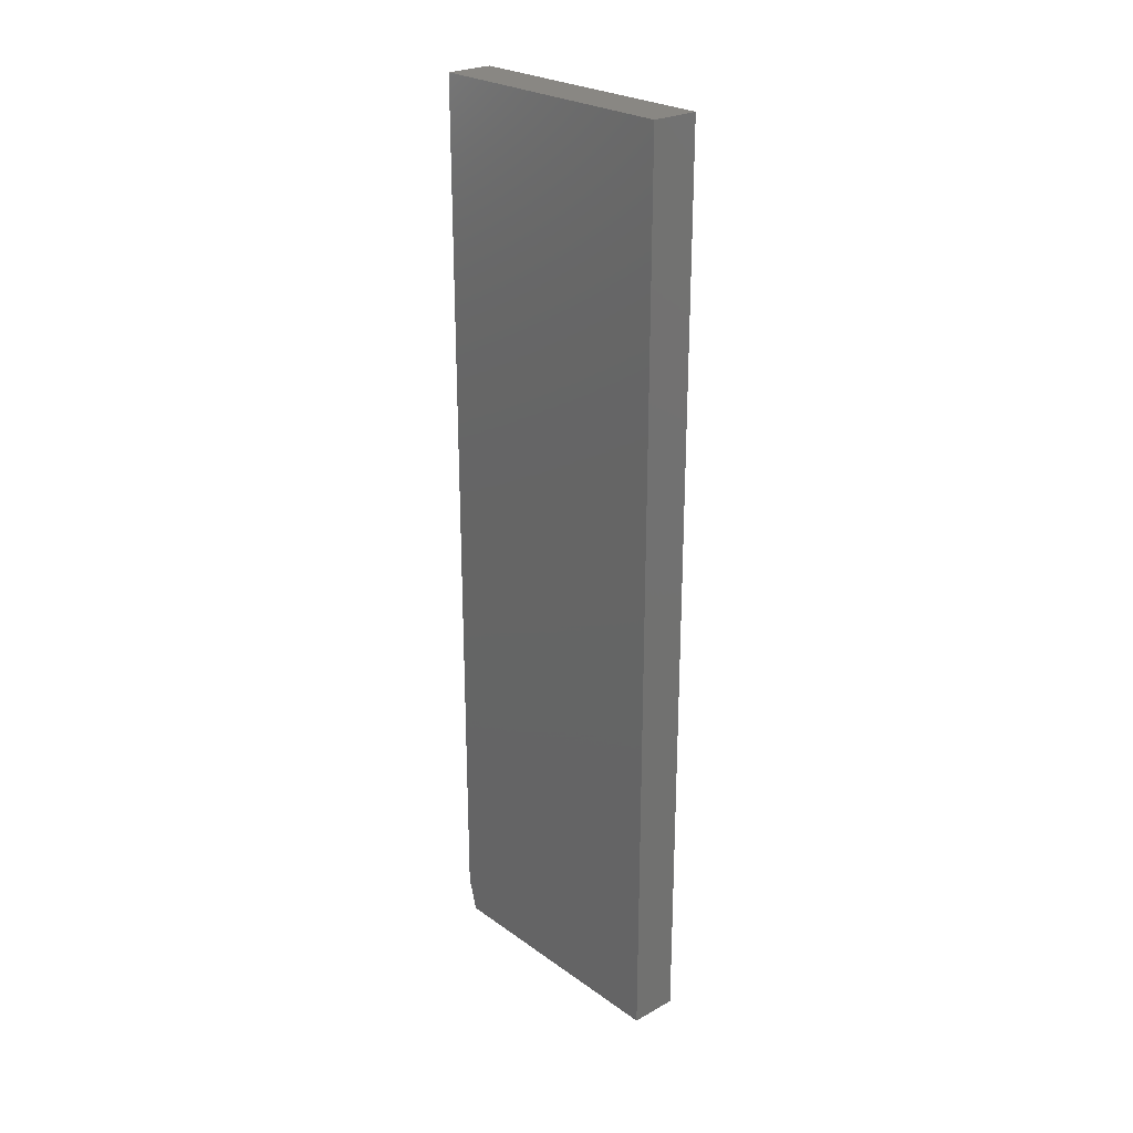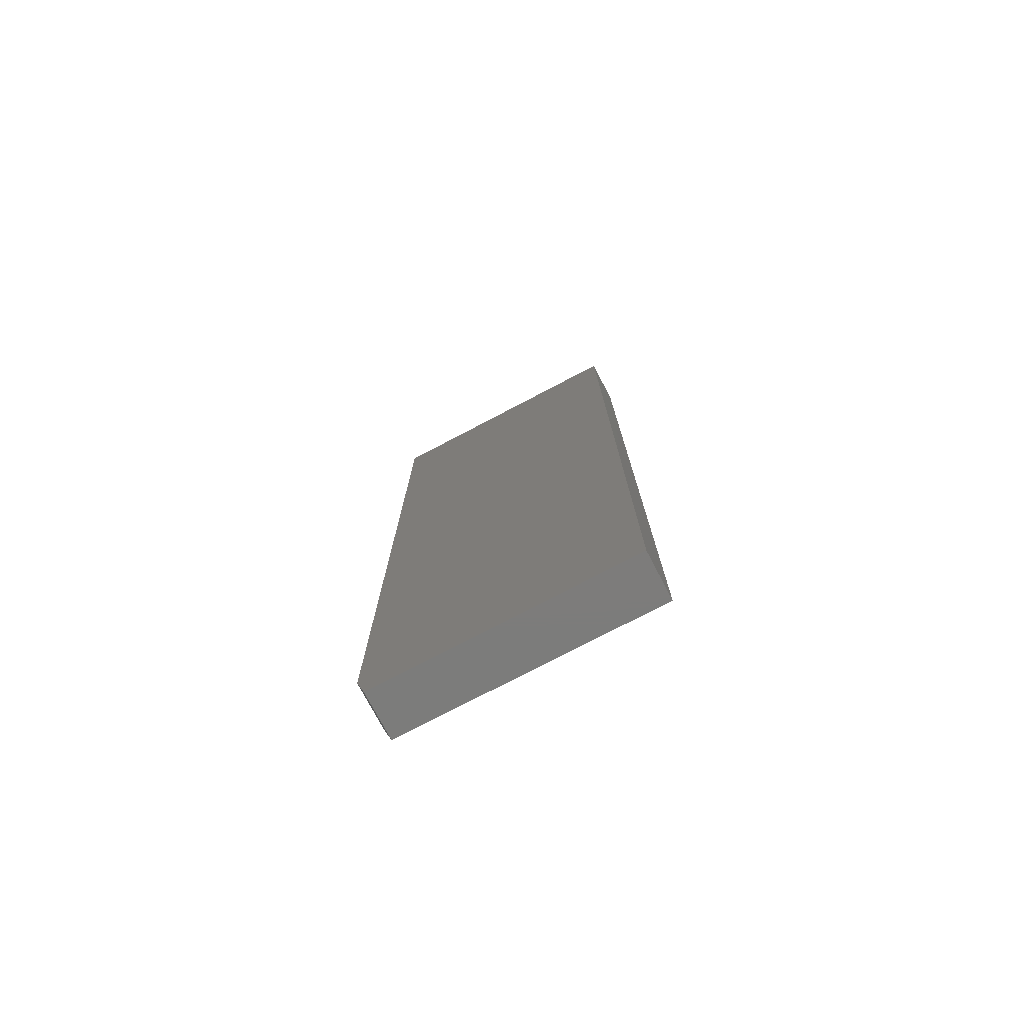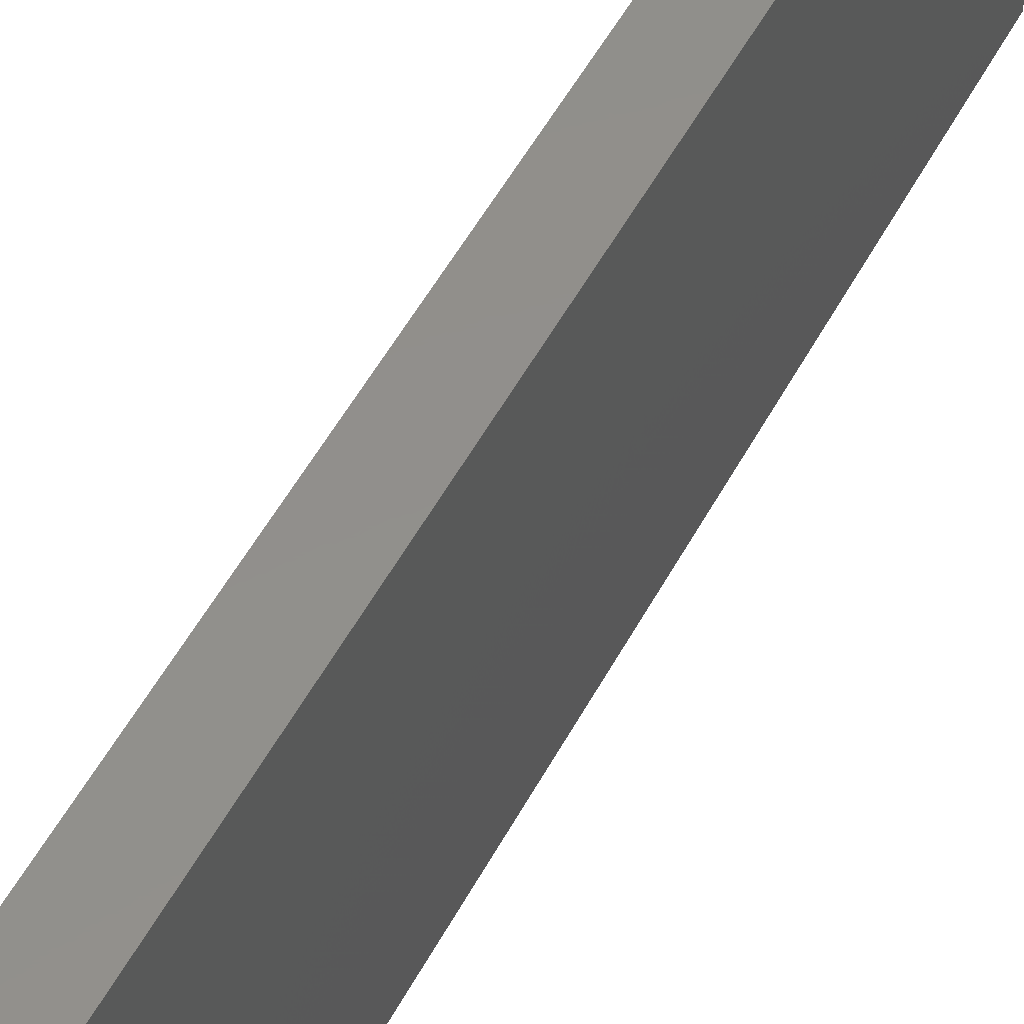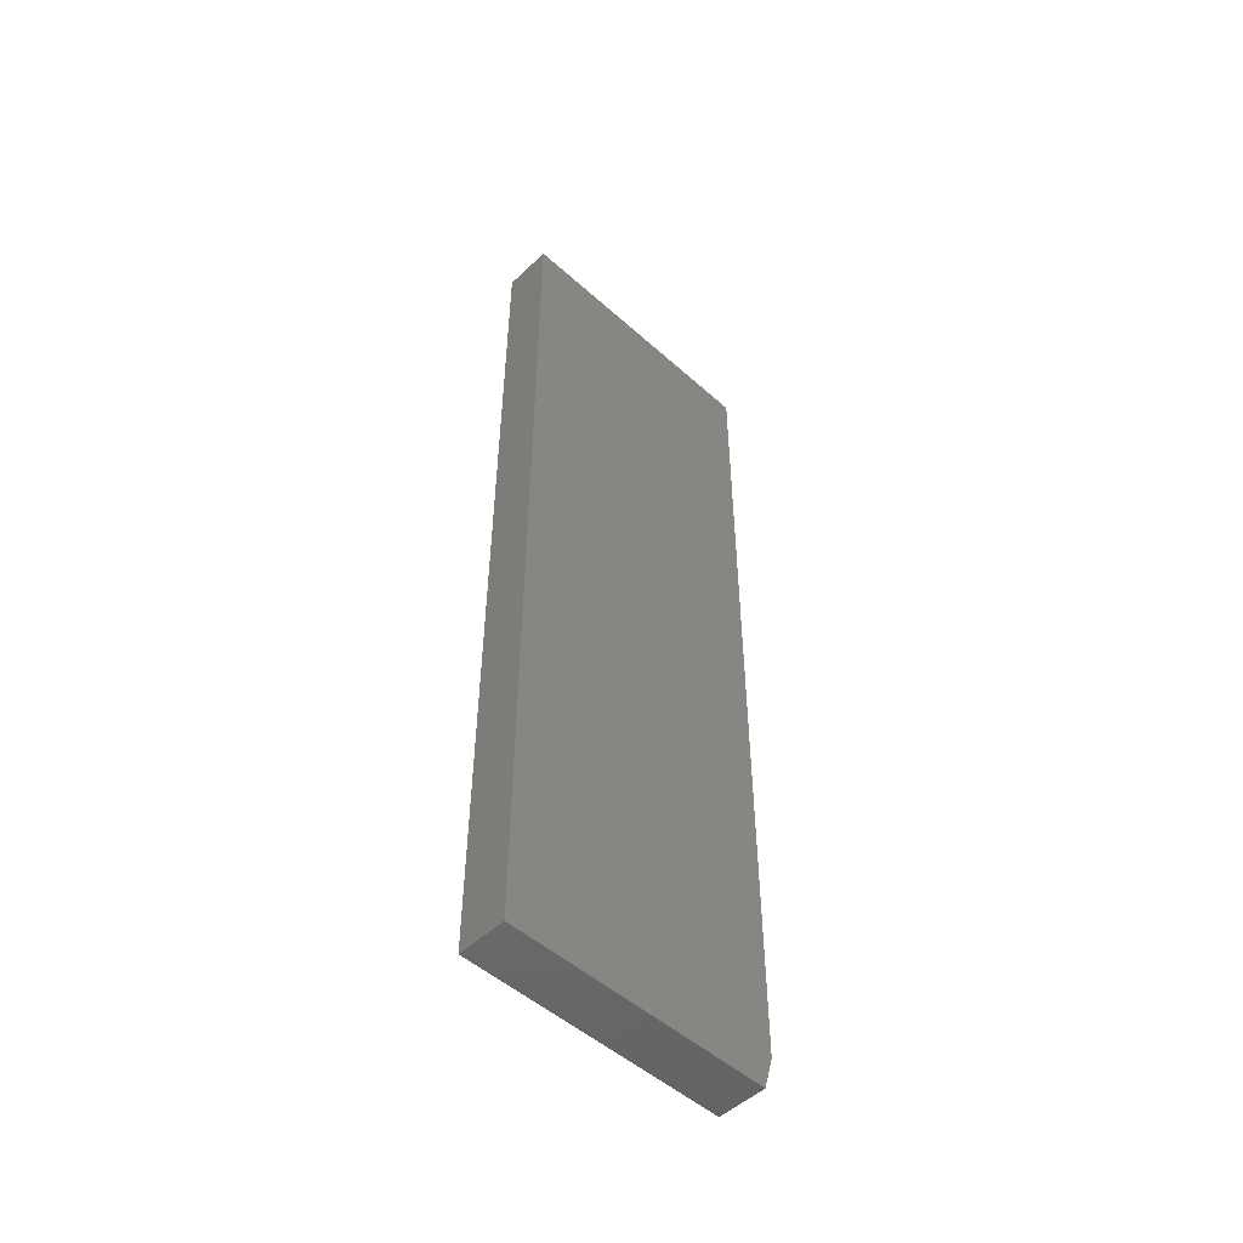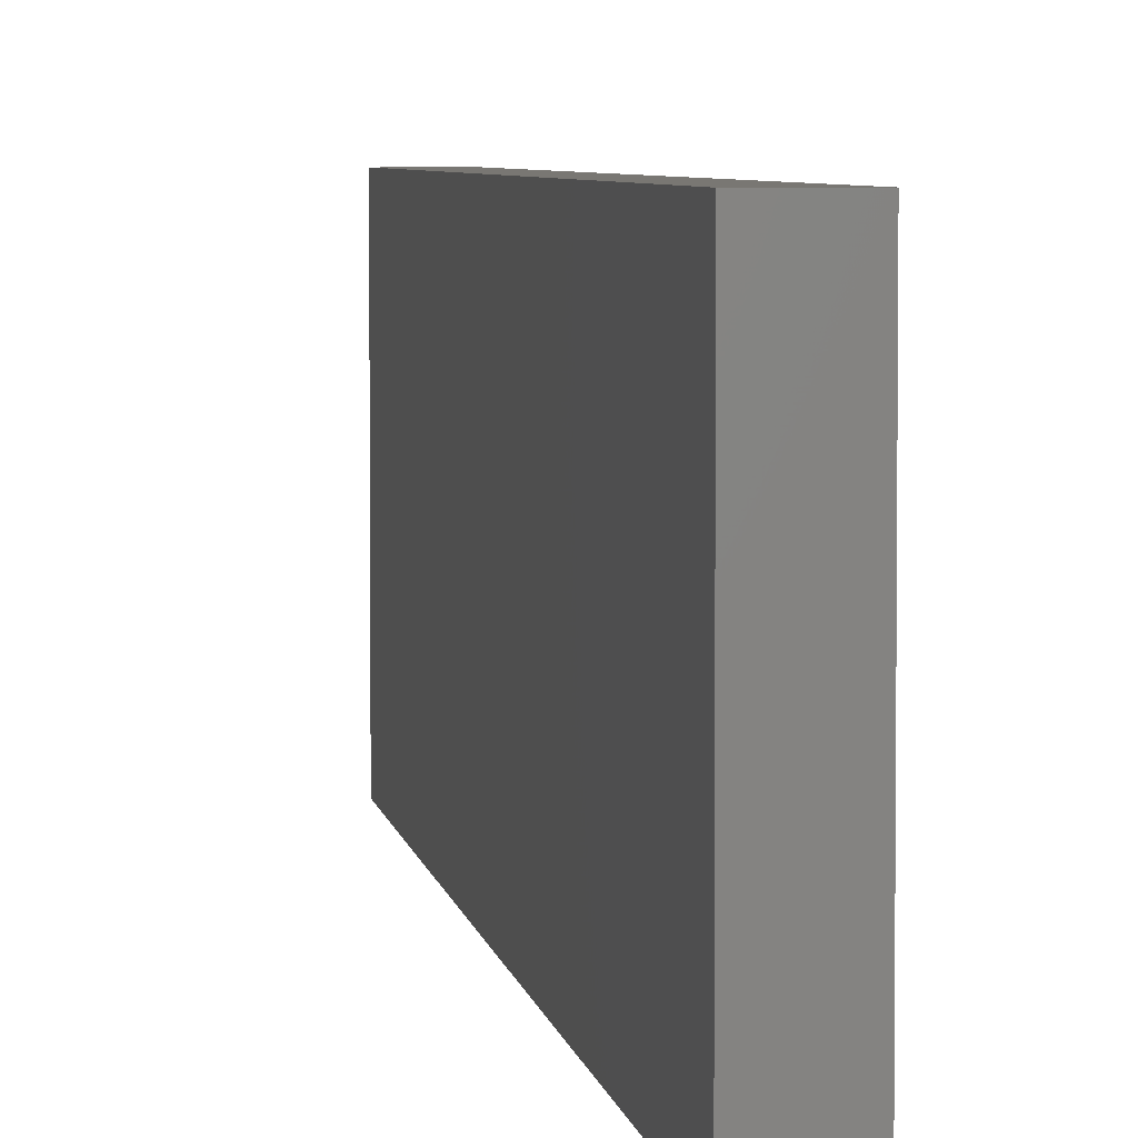
<metadata>
{"format":"stl","ext":"stl","renderer":"f3d","projection":"perspective","resolution":1024,"background":"white","views":[{"elev":25.3,"azim":-41.5,"up":"+Y"},{"elev":-75.8,"azim":-62.3,"up":"+Y"},{"elev":51.8,"azim":27.4,"up":"+Z"},{"elev":-50.6,"azim":45.7,"up":"+Y"},{"elev":4.6,"azim":-7.7,"up":"+Z"}]}
</metadata>
<code>
# stl→obj: 10 verts, 16 faces
v 0.07812 0.75 0.2155
v 0.07812 -0.75 0.2155
v 0.07812 0.75 -0.2266
v 0.07812 -0.75 -0.2109
v 0.07812 -0.6953 -0.2266
v 1.859e-34 -0.6953 -0.2266
v -8.674e-19 -0.75 -0.2109
v 5.099e-33 0.75 -0.2266
v -2.454e-17 -0.75 0.2155
v -2.454e-17 0.75 0.2155
f 1 2 3
f 3 2 4
f 3 4 5
f 6 7 8
f 8 7 9
f 8 9 10
f 2 9 4
f 4 9 7
f 5 6 3
f 3 6 8
f 4 7 5
f 5 7 6
f 1 10 2
f 2 10 9
f 3 8 1
f 1 8 10

</code>
